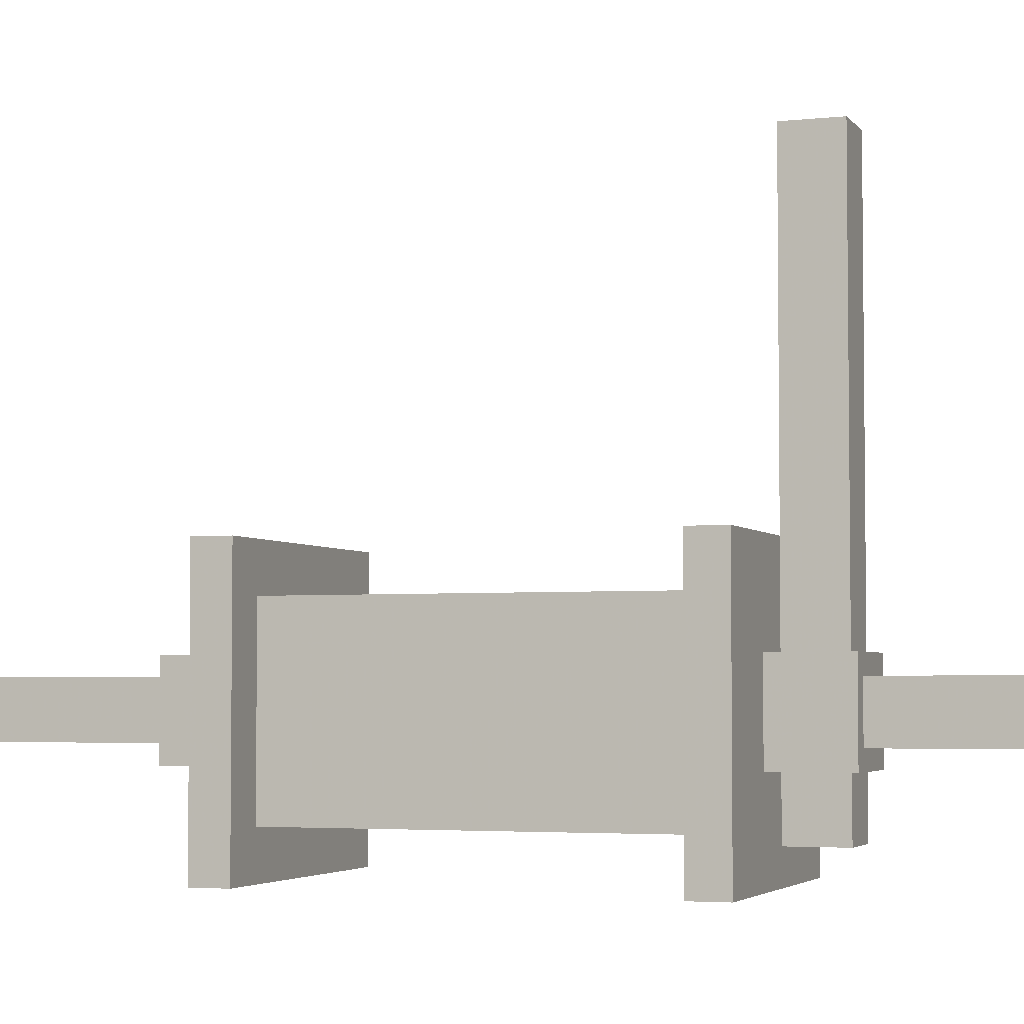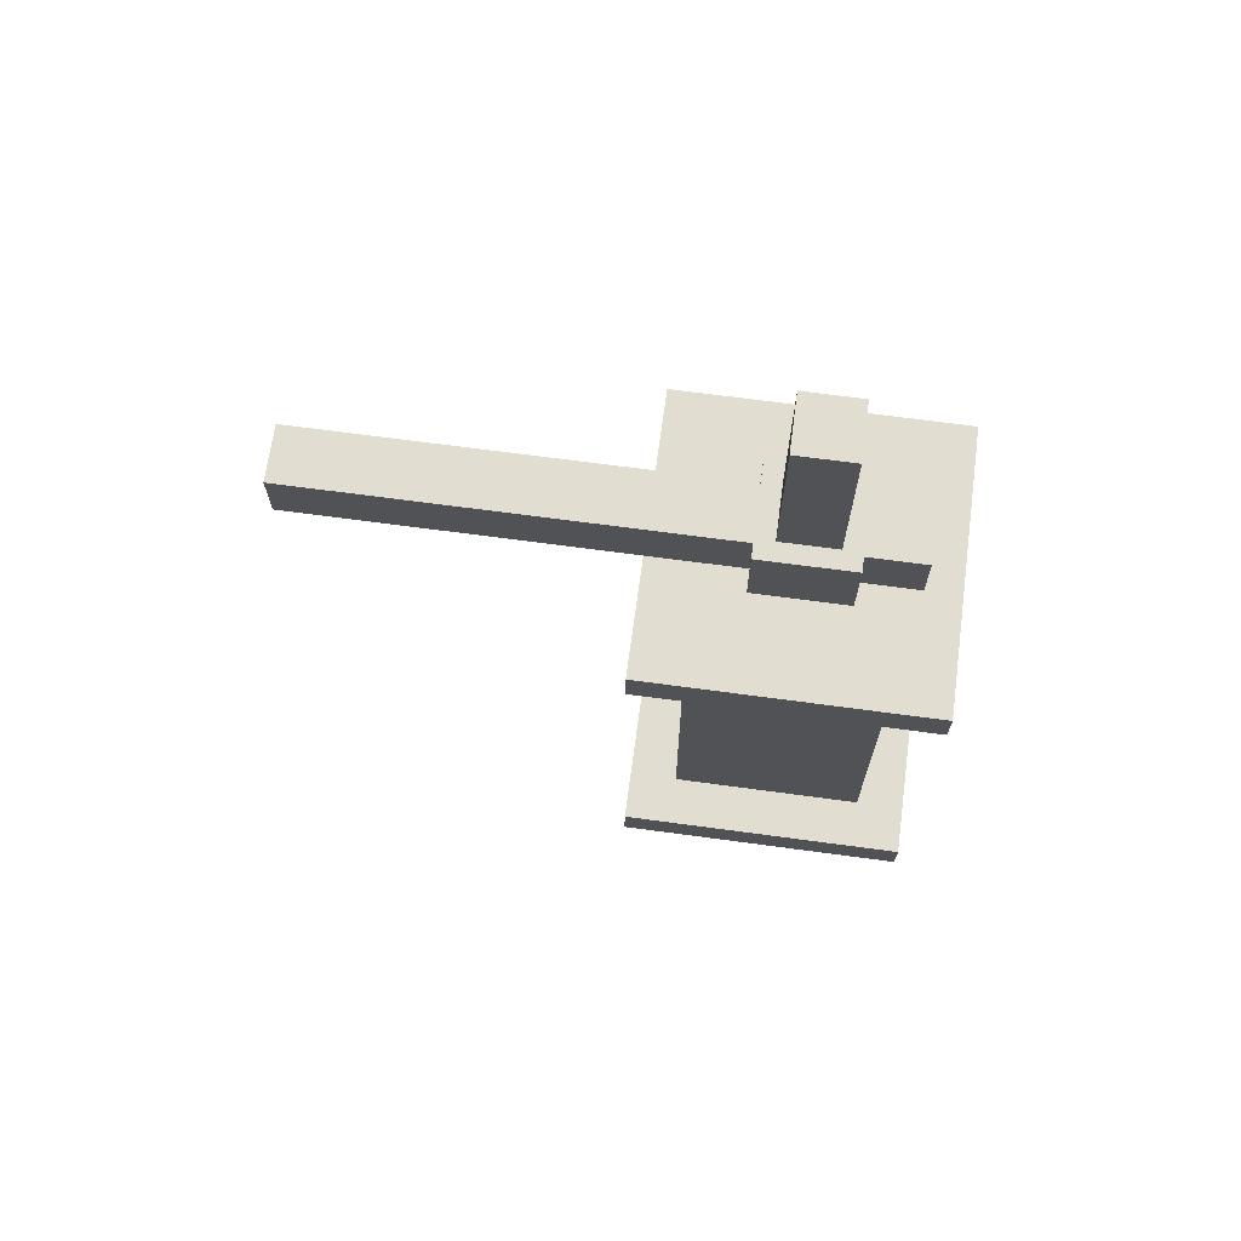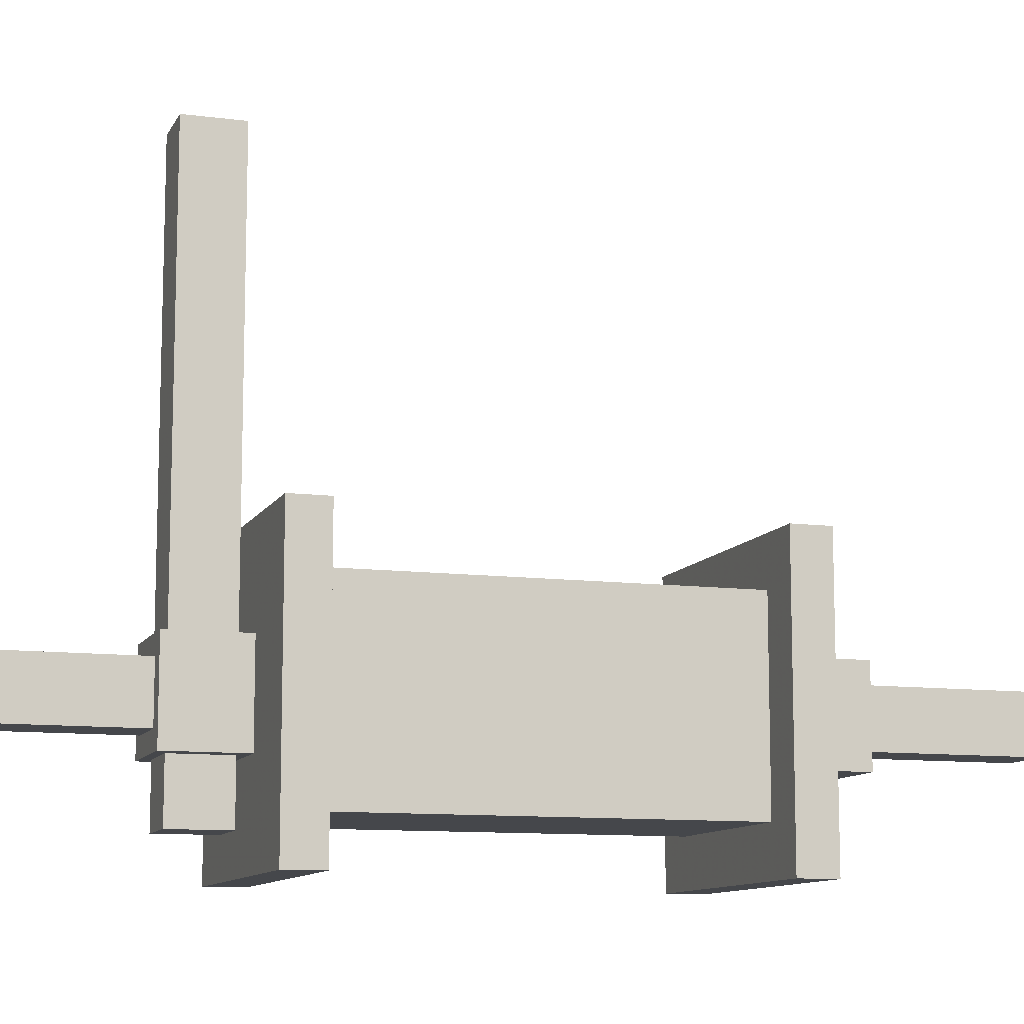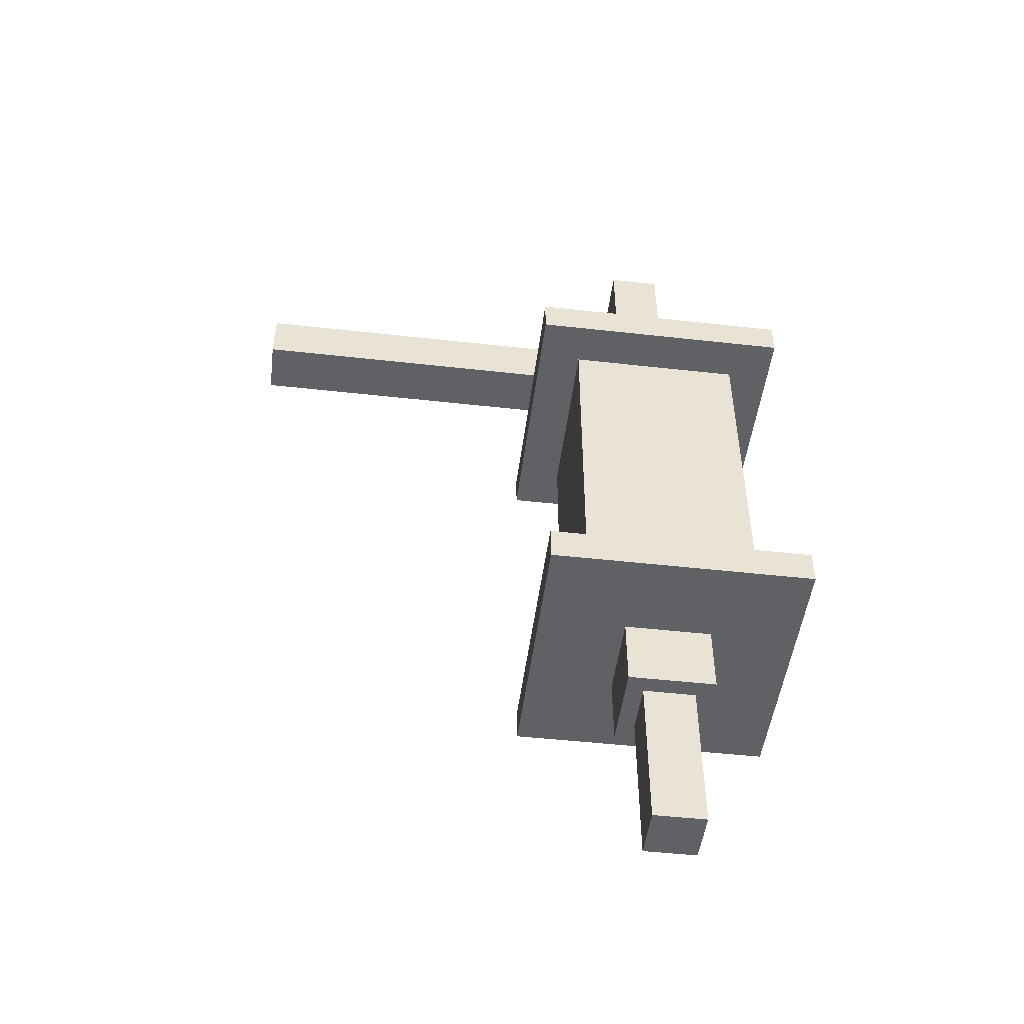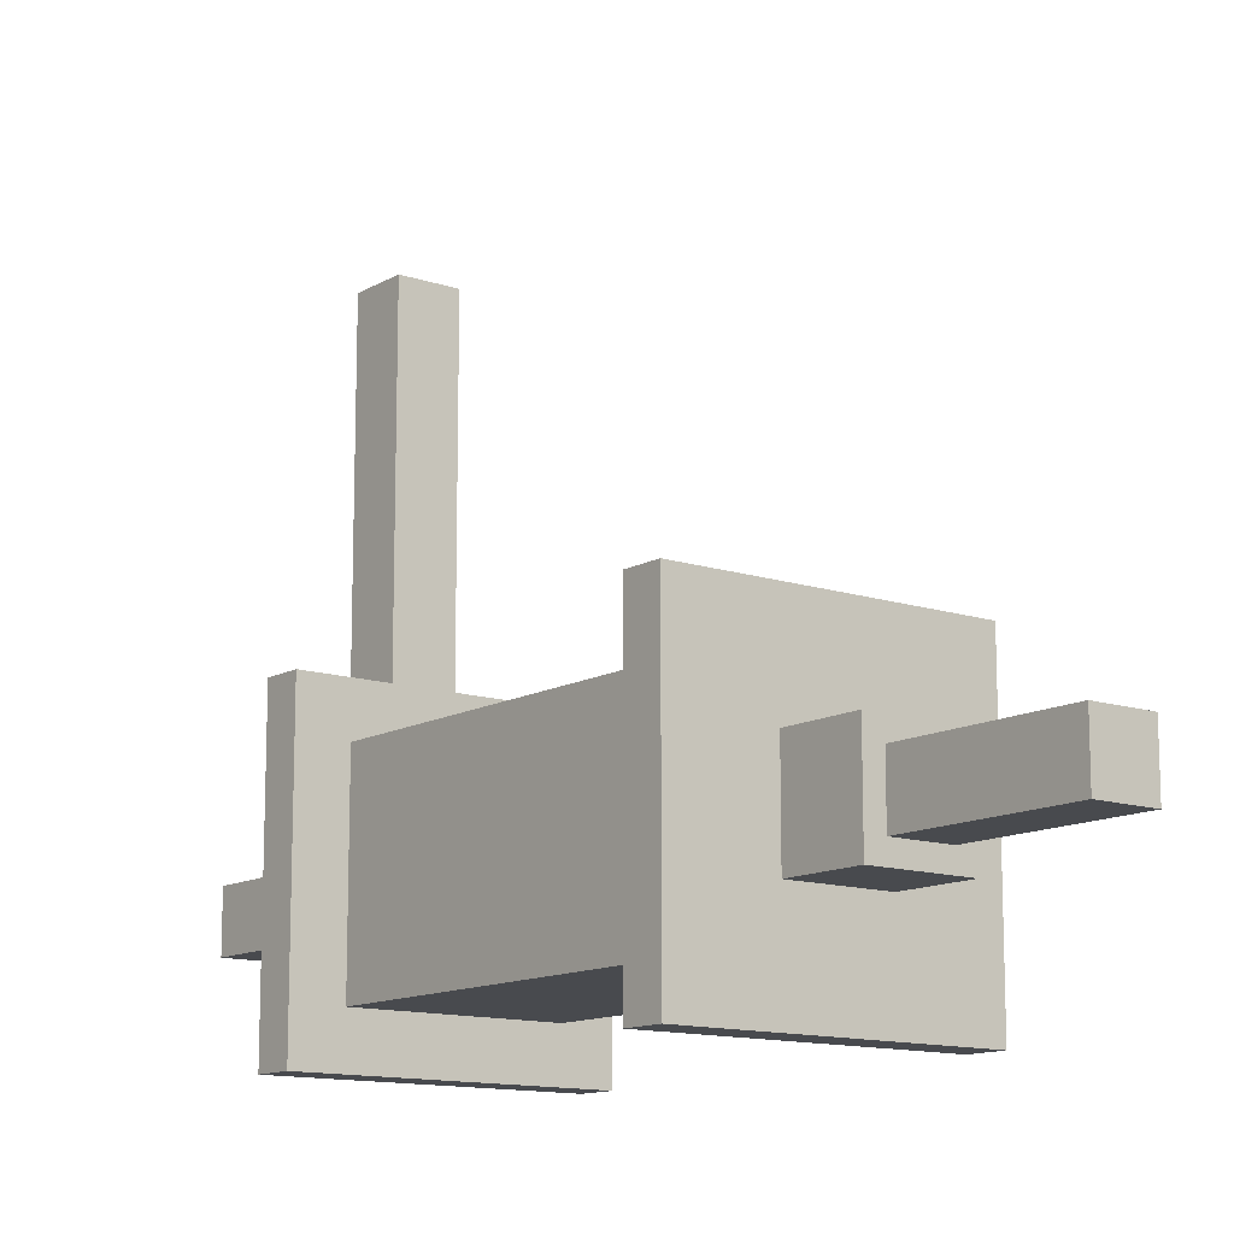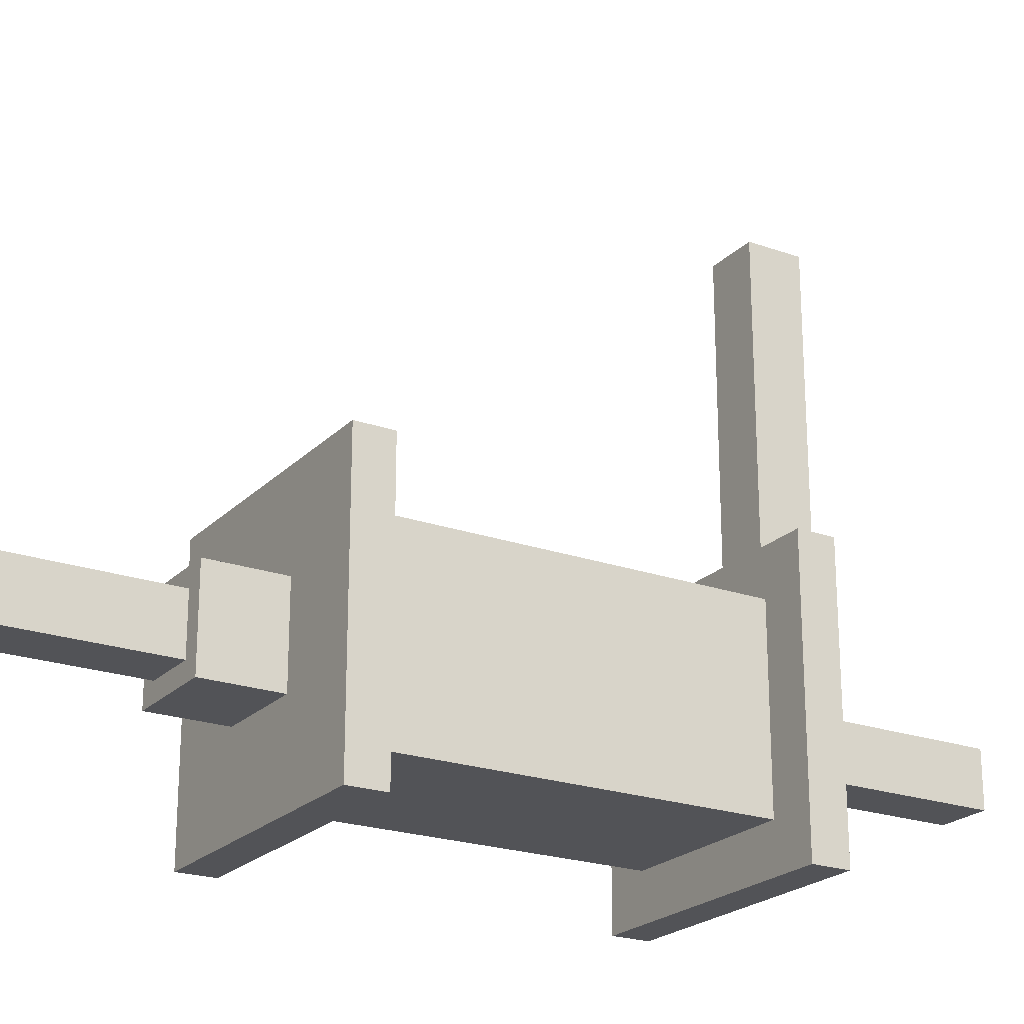
<metadata>
{"format":"obj","ext":"obj","renderer":"f3d","projection":"perspective","resolution":1024,"background":"white","views":[{"elev":-3.8,"azim":109.8,"up":"+Z"},{"elev":68.6,"azim":97.7,"up":"+Y"},{"elev":-10.6,"azim":-108.0,"up":"+Z"},{"elev":-49.0,"azim":82.9,"up":"+Y"},{"elev":-12.8,"azim":-37.7,"up":"+Z"},{"elev":-22.3,"azim":58.5,"up":"+Z"}]}
</metadata>
<code>
g bulb
v -0.1 0.3 0.1
v -0.1 0.3 -0.1
v 0.1 0.3 -0.1
v 0.1 0.3 0.1
v -0.1 0.7 0.1
v -0.1 0.7 -0.1
v 0.1 0.7 -0.1
v 0.1 0.7 0.1
f 5 6 2 1
f 6 7 3 2
f 7 8 4 3
f 8 5 1 4
g standtop
v -0.03 1 0.03
v -0.03 1 -0.03
v -0.03 0.82 -0.03
v -0.03 0.82 0.03
v 0.03 1 0.03
v 0.03 1 -0.03
v 0.03 0.82 -0.03
v 0.03 0.82 0.03
f 13 14 10 9
f 14 15 11 10
f 15 16 12 11
f 16 13 9 12
f 9 10 11 12
f 16 15 14 13
g standbottom
v -0.03 0.18 0.03
v -0.03 0.18 -0.03
v -0.03 0 -0.03
v -0.03 0 0.03
v 0.03 0.18 0.03
v 0.03 0.18 -0.03
v 0.03 -0 -0.03
v 0.03 -0 0.03
f 21 22 18 17
f 22 23 19 18
f 23 24 20 19
f 24 21 17 20
f 17 18 19 20
f 24 23 22 21
g goldringbottom
v -0.05 0.18 0.05
v -0.05 0.18 -0.05
v 0.05 0.18 -0.05
v 0.05 0.18 0.05
v -0.05 0.3 0.05
v -0.05 0.3 -0.05
v 0.05 0.3 -0.05
v 0.05 0.3 0.05
f 29 30 26 25
f 30 31 27 26
f 31 32 28 27
f 32 29 25 28
f 25 26 27 28
f 32 31 30 29
g standside
v -0.03 0.75 -0.112
v 0.03 0.75 -0.112
v 0.03 0.75 0.5
v -0.03 0.75 0.5
v -0.03 0.81 -0.112
v 0.03 0.81 -0.112
v 0.03 0.81 0.5
v -0.03 0.81 0.5
f 37 38 34 33
f 38 39 35 34
f 39 40 36 35
f 40 37 33 36
f 33 34 35 36
f 40 39 38 37
g goldringtop
v -0.05 0.74 0.05
v -0.05 0.74 -0.05
v 0.05 0.74 -0.05
v 0.05 0.74 0.05
v -0.05 0.82 0.05
v -0.05 0.82 -0.05
v 0.05 0.82 -0.05
v 0.05 0.82 0.05
f 45 46 42 41
f 46 47 43 42
f 47 48 44 43
f 48 45 41 44
f 41 42 43 44
f 48 47 46 45
g body
v -0.15 0.7 0.15
v -0.15 0.7 -0.15
v 0.15 0.7 -0.15
v 0.15 0.7 0.15
v -0.15 0.74 0.15
v -0.15 0.74 -0.15
v 0.15 0.74 -0.15
v 0.15 0.74 0.15
v -0.15 0.26 0.15
v -0.15 0.26 -0.15
v 0.15 0.26 -0.15
v 0.15 0.26 0.15
v -0.15 0.3 0.15
v -0.15 0.3 -0.15
v 0.15 0.3 -0.15
v 0.15 0.3 0.15
v -0.1 0.3 0.1
v -0.1 0.3 -0.1
v 0.1 0.3 -0.1
v 0.1 0.3 0.1
v -0.1 0.7 0.1
v -0.1 0.7 -0.1
v 0.1 0.7 -0.1
v 0.1 0.7 0.1
f 53 54 50 49
f 54 55 51 50
f 55 56 52 51
f 56 53 49 52
f 49 50 51 52
f 56 55 54 53
f 61 62 58 57
f 62 63 59 58
f 63 64 60 59
f 64 61 57 60
f 57 58 59 60
f 64 63 62 61
f 65 66 67 68
f 72 71 70 69

</code>
